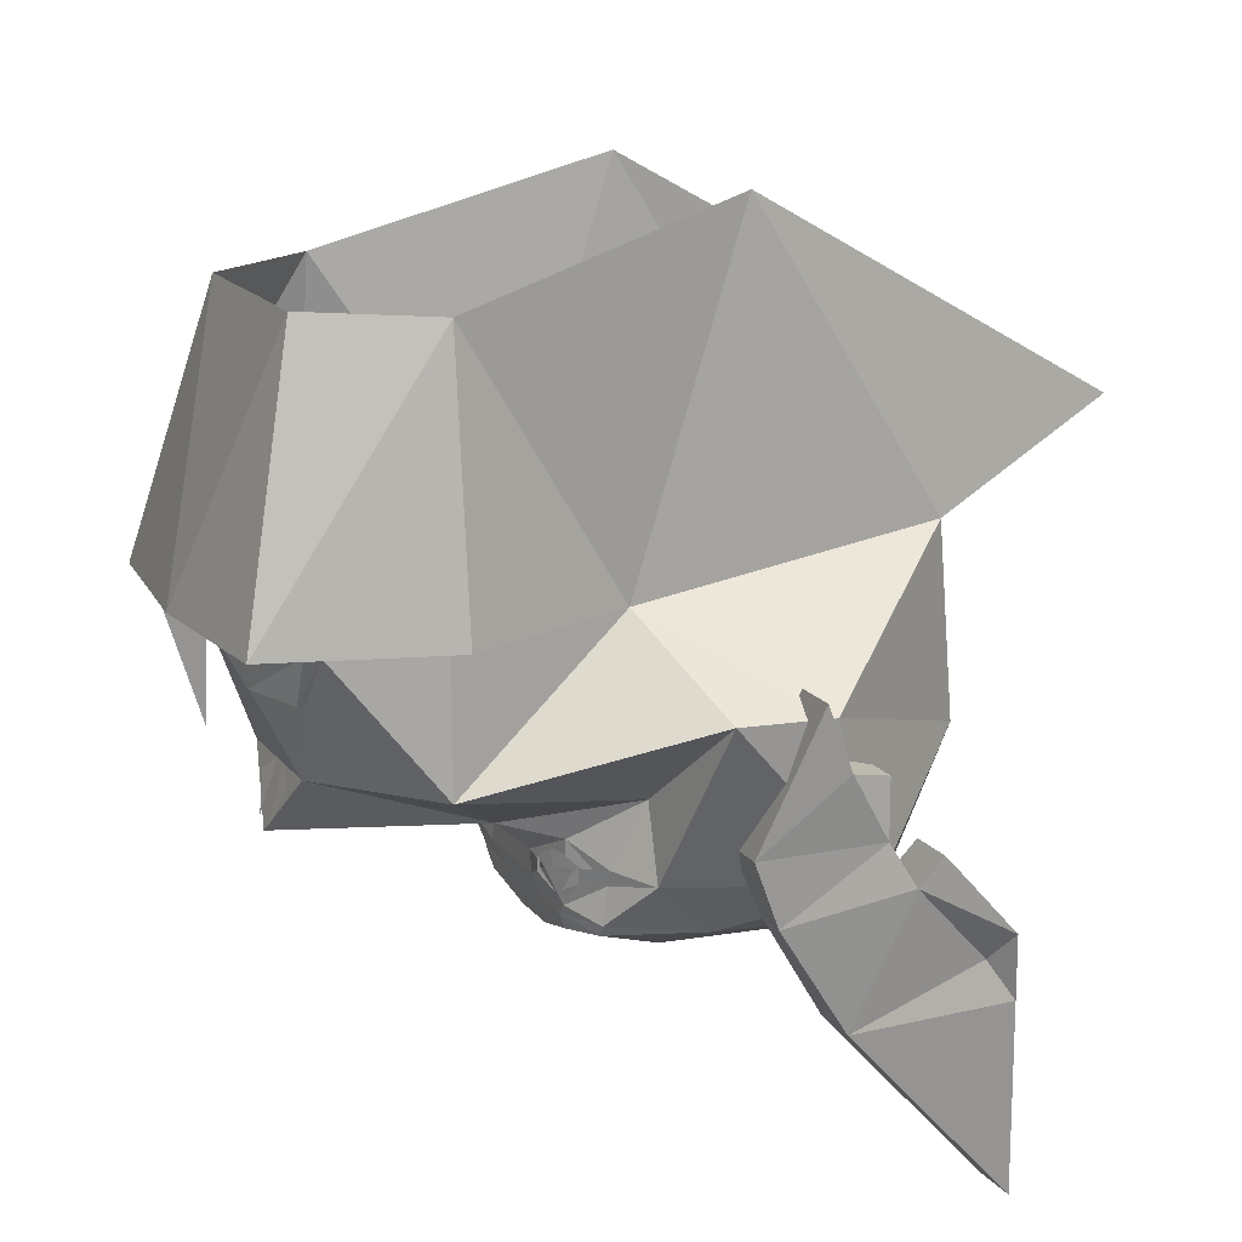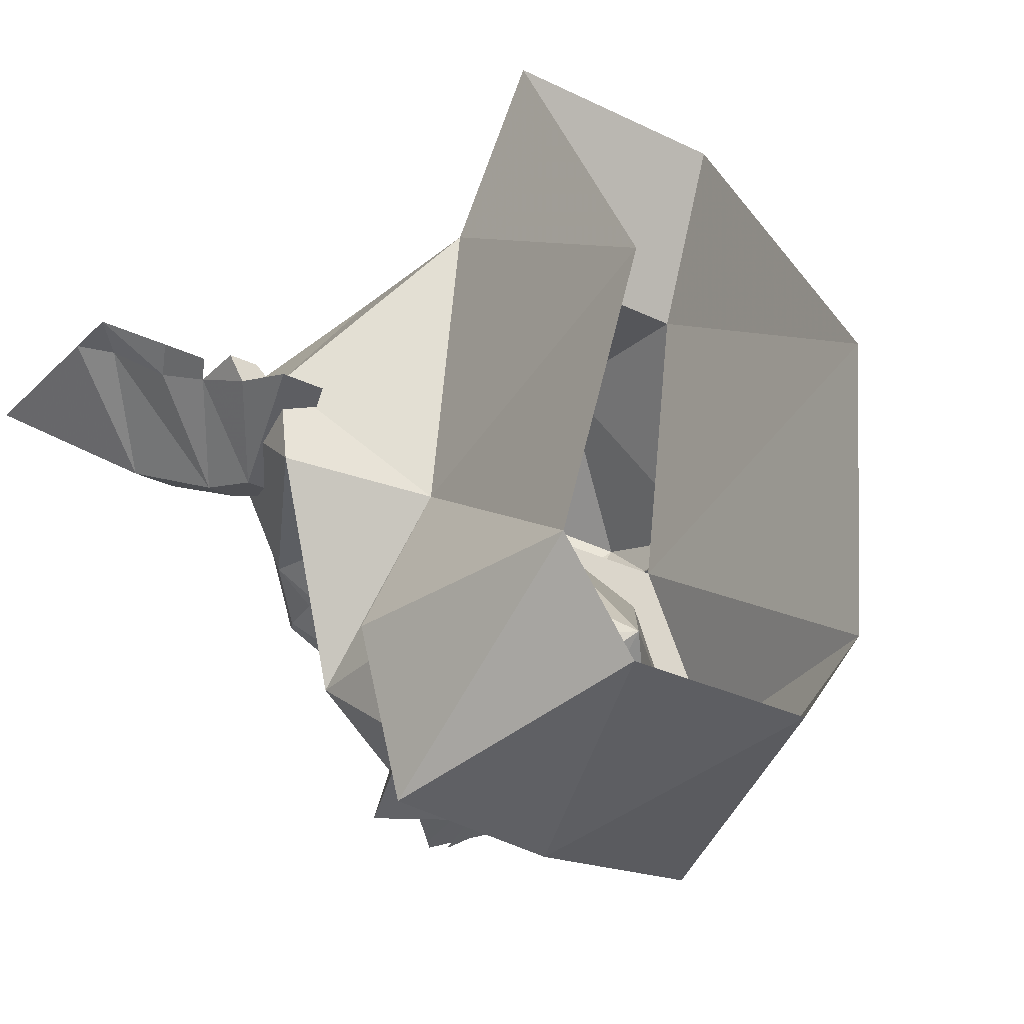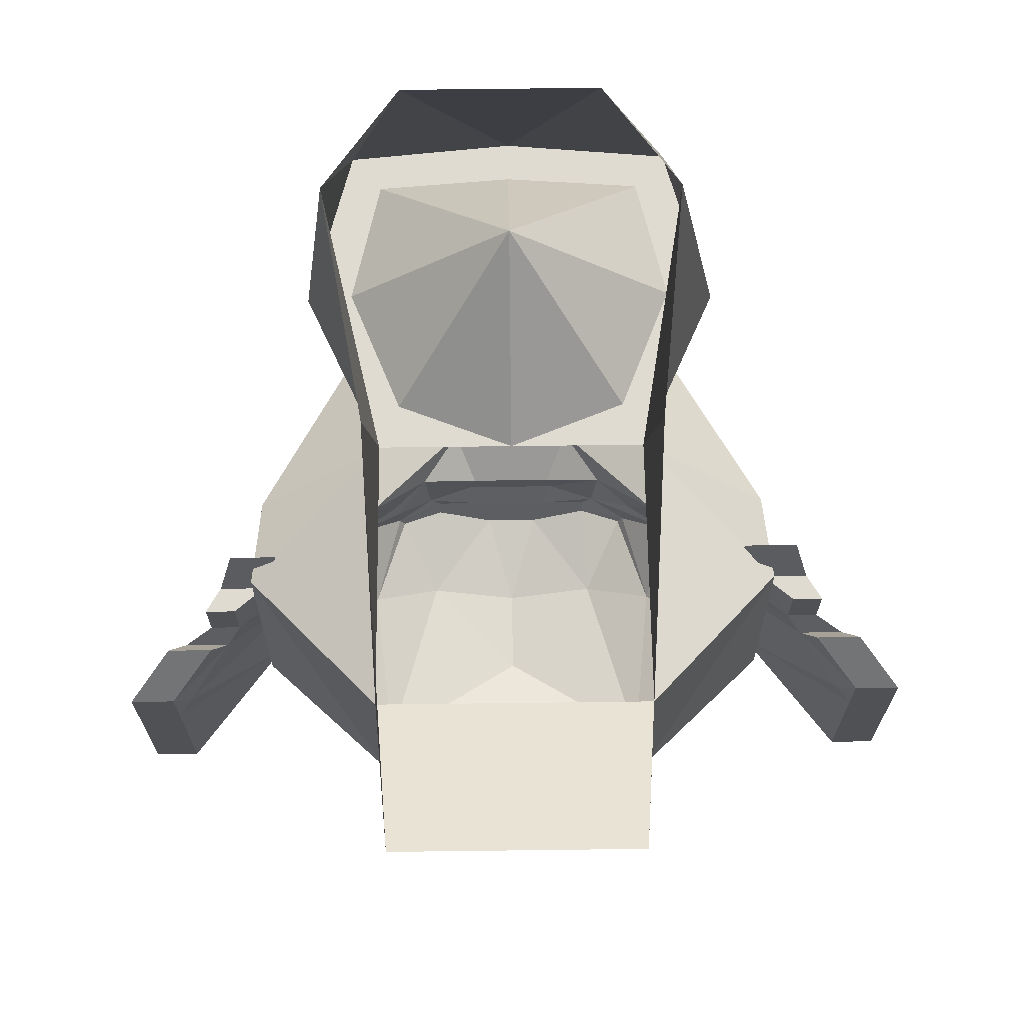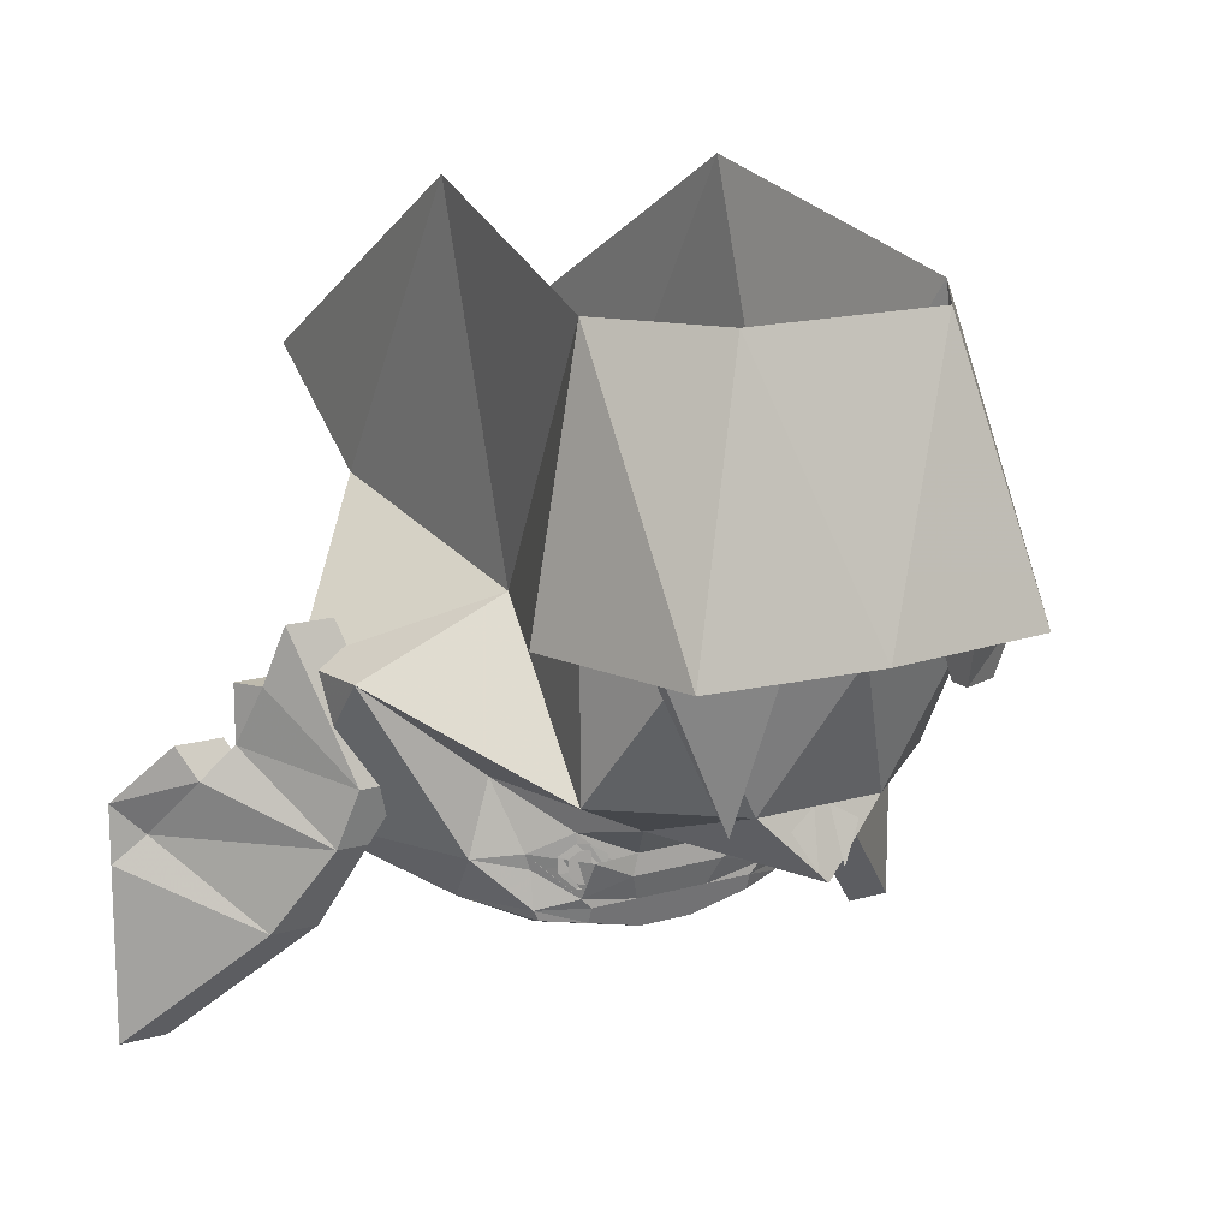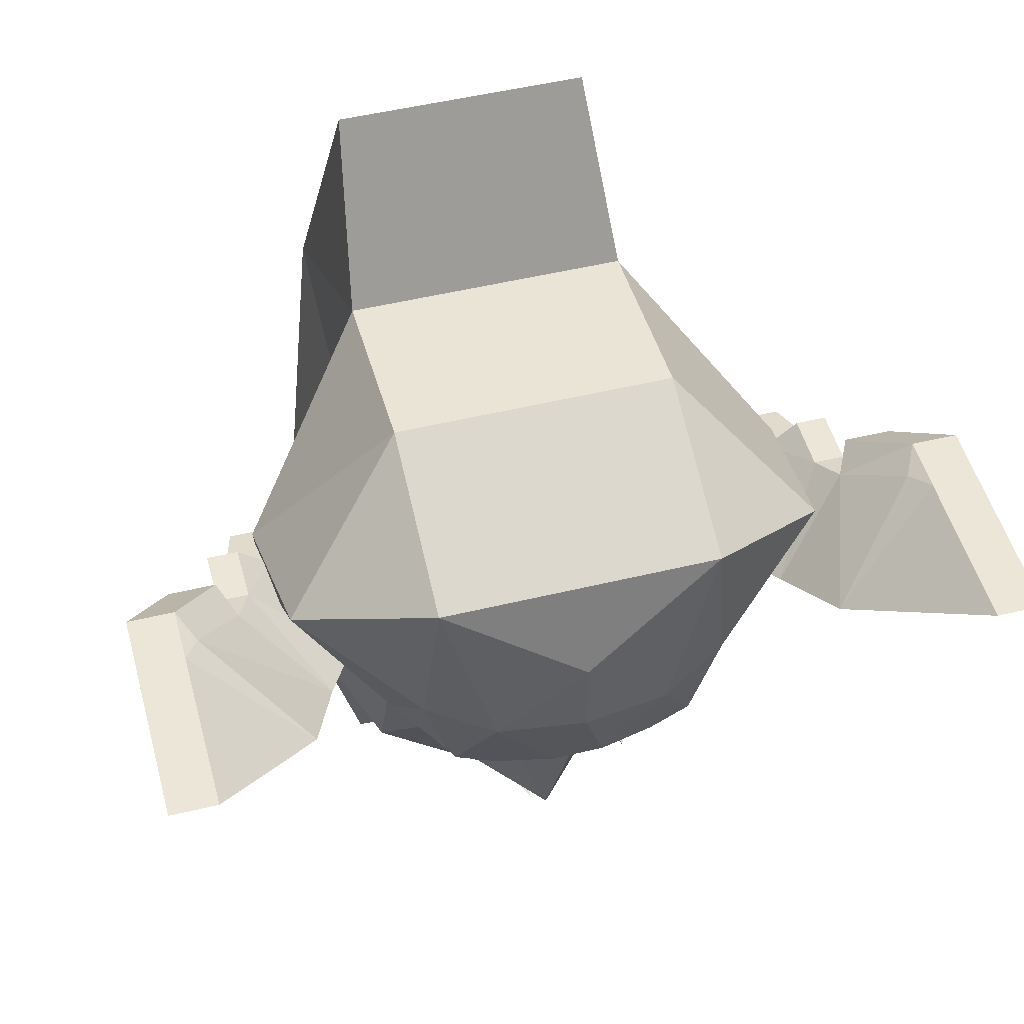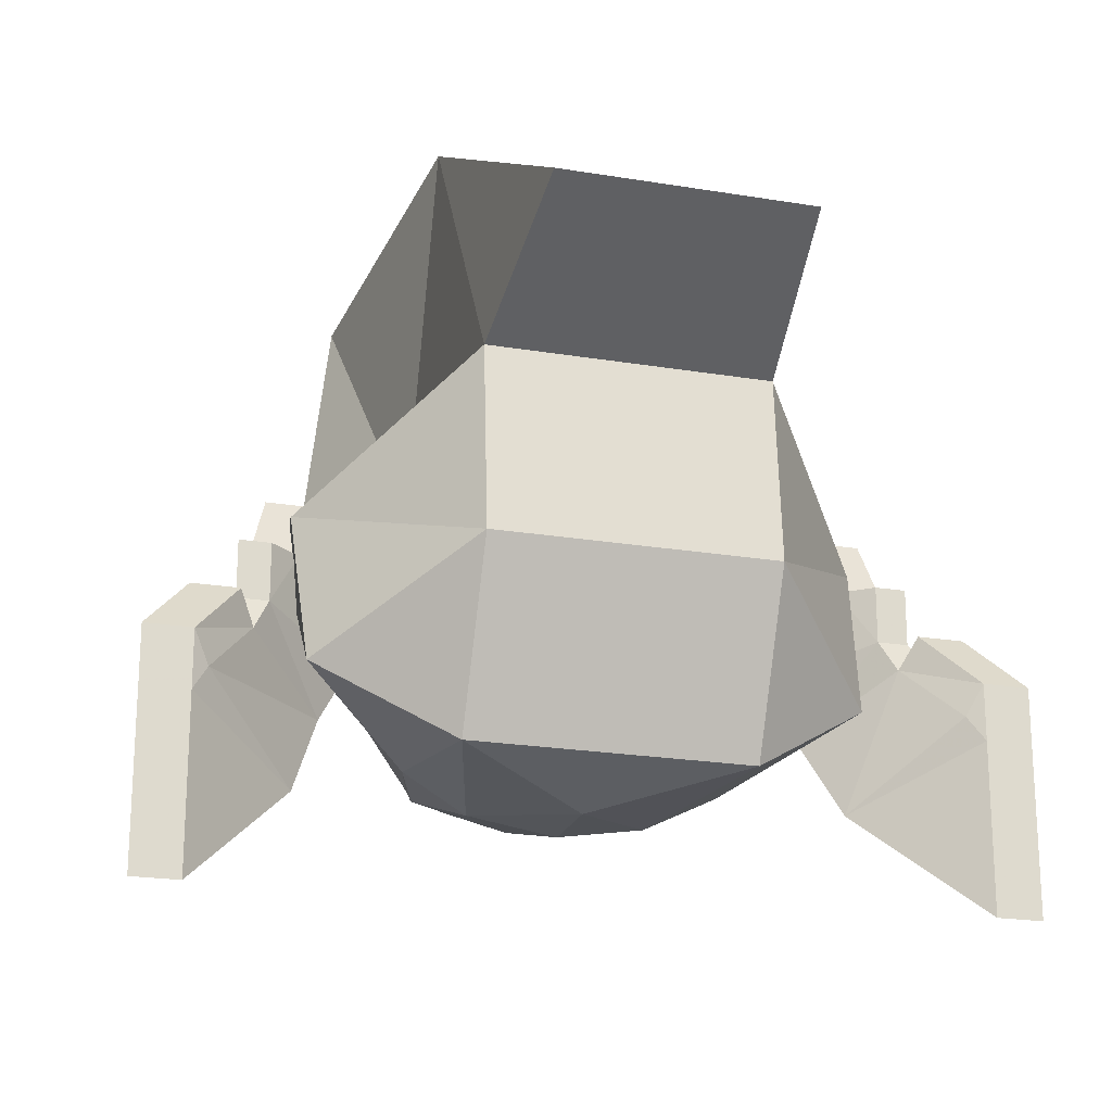
<metadata>
{"format":"obj","ext":"obj","renderer":"f3d","projection":"perspective","resolution":1024,"background":"white","views":[{"elev":15.8,"azim":-114.0,"up":"+Y"},{"elev":-29.9,"azim":144.4,"up":"+Z"},{"elev":69.9,"azim":-0.7,"up":"+Y"},{"elev":15.4,"azim":148.6,"up":"+Y"},{"elev":49.5,"azim":-15.0,"up":"+Z"},{"elev":-21.3,"azim":-16.6,"up":"+Y"}]}
</metadata>
<code>
v 0.03906 -0.5234 -0.3281
v 0.03125 -0.5 -0.3359
v 0.05469 -0.4766 -0.3438
v 0.125 -0.4766 -0.3438
v 0.125 -0.5 -0.3359
v 0.1328 -0.5391 -0.2031
v 0 -0.5625 -0.1953
v -0.03906 -0.5234 -0.3281
v -0.03125 -0.5 -0.3359
v -0.05469 -0.4766 -0.3438
v 0.07031 -0.4375 -0.3594
v 0.1406 -0.4609 -0.3438
v 0.1953 -0.4766 -0.3125
v 0.1875 -0.4922 -0.3125
v 0.2344 -0.4922 -0.1719
v 0.2109 -0.5156 0.07031
v 0 -0.5625 -0.07031
v -0.1328 -0.5391 -0.2031
v -0.125 -0.5 -0.3359
v -0.125 -0.4766 -0.3438
v -0.1406 -0.4609 -0.3438
v -0.07031 -0.4375 -0.3594
v -0.0625 -0.4062 -0.3594
v 0.0625 -0.4062 -0.3594
v 0.1484 -0.3672 -0.3438
v 0.2031 -0.3984 -0.3047
v 0.1953 -0.4219 -0.3047
v 0.2656 -0.4062 -0.2656
v -0.1875 -0.4922 -0.3125
v -0.1953 -0.4766 -0.3125
v -0.2344 -0.4922 -0.1719
v -0.2656 -0.4062 -0.2656
v -0.1953 -0.4219 -0.3047
v -0.02344 -0.3359 -0.7031
v -0.05469 -0.2812 -0.6875
v -0.01562 -0.2578 -0.6797
v 0.007812 -0.2578 -0.6797
v 0.04688 -0.2812 -0.6875
v 0.01562 -0.3359 -0.7031
v 0.1172 -0.4219 -0.3516
v 0.1172 -0.3984 -0.3516
v 0.1328 -0.3906 -0.3516
v 0.1484 -0.3906 -0.3516
v 0.1641 -0.3984 -0.3516
v 0.1641 -0.4219 -0.3516
v 0.1484 -0.4375 -0.3516
v 0.1328 -0.4375 -0.3516
v 0.1094 -0.4219 -0.3594
v 0.1094 -0.3984 -0.3594
v 0.1328 -0.3828 -0.3516
v 0.1484 -0.3828 -0.3438
v 0.1719 -0.3984 -0.3359
v 0.1719 -0.4219 -0.3359
v 0.1484 -0.4453 -0.3438
v 0.1328 -0.4453 -0.3516
v 0.1328 -0.4062 -0.3672
v 0.2344 -0.2969 -0.2656
v 0.4062 -0.1562 -0.2266
v 0.4062 -0.3906 -0.02344
v 0.2109 -0.2578 0.1875
v -0.2109 -0.5156 0.07031
v -0.4062 -0.3906 -0.02344
v -0.4062 -0.1562 -0.2266
v -0.2344 -0.2969 -0.2656
v -0.2031 -0.3984 -0.3047
v -0.1484 -0.3672 -0.3438
v -0.1328 -0.4375 -0.3516
v -0.1484 -0.4375 -0.3438
v -0.1641 -0.4219 -0.3359
v -0.1641 -0.3984 -0.3359
v -0.1484 -0.3906 -0.3438
v -0.1328 -0.3906 -0.3516
v -0.1172 -0.3984 -0.3594
v -0.1172 -0.4219 -0.3594
v -0.1328 -0.4453 -0.3516
v -0.1484 -0.4453 -0.3438
v -0.1719 -0.4219 -0.3359
v -0.1719 -0.3984 -0.3359
v -0.1484 -0.3828 -0.3516
v -0.1328 -0.3828 -0.3594
v -0.1094 -0.3984 -0.3672
v -0.1094 -0.4219 -0.3672
v -0.1328 -0.4062 -0.3672
v -0.2109 -0.2578 0.1875
v -0.4219 -0.1562 -0.09375
v -0.2109 -0.04688 -0.2812
v -0.2578 -0.2578 -0.5391
v -0.09375 -0.3516 -0.4219
v 0.2109 0.02344 0.1641
v -0.2109 0.02344 0.1641
v -0.2109 0.4688 -0.1172
v -0.2812 0.3516 -0.5391
v -0.3281 -0.04688 -0.5391
v -0.2578 -0.04688 -0.5469
v -0.1797 -0.04688 -0.3516
v 0 -0.04688 -0.2812
v 0 -0.04688 -0.5
v -0.2578 -0.04688 -0.5391
v -0.2109 -0.04688 -0.7031
v -0.09375 -0.2578 -0.6797
v 0 -0.3516 -0.7031
v 0 -0.3516 -0.4219
v 0.09375 -0.2578 -0.6797
v 0.09375 -0.3516 -0.4219
v 0.2578 -0.2578 -0.5391
v 0.4219 -0.1562 -0.09375
v 0.2109 -0.04688 -0.2812
v 0.2109 0.4688 -0.1172
v 0.1875 0.1641 0.4219
v -0.1875 0.1641 0.4219
v 0.2578 -0.04688 -0.5391
v 0.1797 -0.04688 -0.3516
v 0.3281 -0.04688 -0.5391
v 0.2578 0.3516 -0.5391
v -0.5703 -0.4688 0.03906
v -0.5703 -0.7266 0.03906
v -0.4062 -0.5547 -0.1016
v -0.5469 -0.4297 0.02344
v -0.5703 -0.3828 0.03906
v -0.6406 -0.4688 0.03906
v -0.6406 -0.7266 0.03906
v -0.4766 -0.5547 -0.1016
v -0.4062 -0.4297 -0.1641
v -0.3594 -0.4297 -0.1641
v -0.4766 -0.3438 -0.04688
v -0.5 -0.2969 -0.02344
v -0.6406 -0.3828 0.03906
v -0.5938 -0.4297 0.02344
v -0.4531 -0.2969 -0.0625
v -0.5469 -0.3438 -0.04688
v -0.5703 -0.2969 -0.02344
v -0.5 -0.2969 -0.0625
v -0.3828 -0.3438 -0.1875
v -0.3125 -0.3438 -0.1875
v -0.4062 -0.2109 -0.1016
v -0.4531 -0.2109 -0.0625
v -0.3828 -0.125 -0.125
v -0.4766 -0.2109 -0.1016
v -0.5 -0.2109 -0.0625
v -0.4531 -0.125 -0.125
v 0.4062 -0.5234 -0.1016
v 0.5703 -0.6953 0.03906
v 0.5703 -0.4375 0.03906
v 0.5469 -0.3984 0.02344
v 0.4766 -0.3125 -0.04688
v 0.3594 -0.3984 -0.1641
v 0.4766 -0.5234 -0.1016
v 0.6406 -0.6953 0.03906
v 0.6406 -0.4375 0.03906
v 0.6406 -0.3516 0.03906
v 0.5703 -0.3516 0.03906
v 0.5 -0.2656 -0.02344
v 0.5469 -0.3125 -0.04688
v 0.5 -0.2656 -0.0625
v 0.4531 -0.2656 -0.0625
v 0.3125 -0.3125 -0.1875
v 0.4062 -0.3984 -0.1641
v 0.5938 -0.3984 0.02344
v 0.4531 -0.1797 -0.0625
v 0.4062 -0.1797 -0.1016
v 0.3828 -0.09375 -0.125
v 0.3828 -0.3125 -0.1875
v 0.5703 -0.2656 -0.02344
v 0.4766 -0.1797 -0.1016
v 0.5 -0.1797 -0.0625
v 0.4531 -0.09375 -0.125
v 0.2109 -0.04688 -0.7031
v 0 -0.04688 -0.7734
v 0.2578 -0.04688 -0.7266
v 0.2578 -0.04688 -0.7031
v 0.1641 -0.2578 -0.7266
v 0.1406 -0.04688 -0.7969
v 0.1406 -0.04688 -0.7266
v -0.2188 -0.1172 -0.7109
v -0.2266 -0.1172 -0.7266
v -0.1562 -0.1094 -0.7656
v -0.1562 -0.1094 -0.7344
v -0.1406 -0.04688 -0.7266
v -0.2578 -0.04688 -0.7031
v -0.2578 -0.04688 -0.7266
v -0.1406 -0.04688 -0.7969
v 0 0.1875 -0.5469
v -0.2109 -0.04688 -0.7422
v 0 -0.04688 -0.7578
v 0.2109 -0.04688 -0.7422
v 0.2578 -0.04688 -0.5469
v -0.2578 -0.04688 -0.7969
v 0 -0.04688 -0.8203
v 0.2578 -0.04688 -0.7969
v -0.1641 0.3516 -0.7031
v 0.1406 0.3516 -0.7031
f 1 2 3
f 1 3 4
f 1 4 5
f 4 13 5
f 5 13 14
f 8 19 9
f 9 19 10
f 10 19 20
f 29 30 20
f 29 20 19
f 1 5 6
f 1 6 7
f 1 7 8
f 1 8 9
f 1 9 2
f 2 9 10
f 2 10 3
f 3 10 11
f 3 11 12
f 3 12 4
f 4 12 13
f 5 14 6
f 6 14 15
f 6 15 16
f 6 16 17
f 6 17 7
f 7 17 18
f 7 18 8
f 8 18 19
f 10 20 21
f 10 21 22
f 10 22 11
f 11 22 23
f 11 23 24
f 12 27 13
f 13 27 28
f 13 28 15
f 13 15 14
f 29 19 18
f 29 18 31
f 29 31 30
f 30 31 32
f 30 32 33
f 30 33 21
f 30 21 20
f 56 27 12
f 56 12 11
f 56 11 24
f 56 26 27
f 27 26 28
f 28 26 57
f 28 57 58
f 28 58 59
f 28 59 15
f 15 59 16
f 16 59 60
f 16 60 61
f 16 61 17
f 17 61 18
f 18 61 31
f 31 61 62
f 31 62 32
f 32 62 63
f 32 63 64
f 32 64 65
f 32 65 33
f 21 33 83
f 21 83 22
f 22 83 23
f 33 65 83
f 60 84 61
f 61 84 62
f 62 84 85
f 62 85 63
f 63 85 86
f 63 86 87
f 63 87 64
f 64 87 88
f 64 88 66
f 64 66 65
f 60 89 90
f 60 90 84
f 84 90 85
f 85 90 86
f 86 90 91
f 86 91 92
f 86 92 93
f 86 98 87
f 87 98 99
f 87 99 100
f 87 100 88
f 88 100 101
f 88 101 102
f 88 102 23
f 88 23 66
f 101 100 103
f 101 103 104
f 101 104 102
f 102 104 24
f 102 24 23
f 103 105 104
f 104 105 57
f 104 57 25
f 104 25 24
f 89 60 106
f 89 106 107
f 89 107 108
f 89 108 109
f 89 109 110
f 89 110 110
f 89 110 90
f 90 110 91
f 57 26 25
f 106 59 58
f 106 58 107
f 107 58 105
f 107 105 111
f 107 113 114
f 107 114 108
f 58 57 105
f 59 106 60
f 115 116 117
f 115 117 118
f 115 118 119
f 115 119 120
f 115 120 121
f 115 121 116
f 116 121 122
f 116 122 117
f 117 122 123
f 117 123 124
f 117 124 118
f 118 124 125
f 118 125 119
f 119 125 126
f 119 126 127
f 119 127 120
f 120 127 128
f 120 128 122
f 120 122 121
f 124 129 125
f 125 129 130
f 125 130 131
f 125 131 126
f 126 131 127
f 127 131 130
f 127 130 128
f 128 130 122
f 122 130 123
f 123 130 132
f 123 132 133
f 123 133 124
f 124 133 134
f 124 134 129
f 129 134 135
f 129 135 136
f 129 136 132
f 129 132 130
f 134 137 135
f 135 137 138
f 135 138 139
f 135 139 136
f 136 139 132
f 132 139 138
f 132 138 133
f 133 138 140
f 133 140 134
f 134 140 137
f 137 140 138
f 141 142 143
f 141 143 144
f 141 144 145
f 141 145 146
f 141 146 147
f 141 147 148
f 141 148 142
f 142 148 149
f 142 149 143
f 143 149 150
f 143 150 151
f 143 151 144
f 144 151 145
f 145 151 152
f 145 152 153
f 145 153 154
f 145 154 155
f 145 155 146
f 146 155 156
f 146 156 157
f 146 157 147
f 147 157 158
f 147 158 149
f 147 149 148
f 155 159 160
f 155 160 156
f 156 160 161
f 156 161 162
f 156 162 157
f 157 162 154
f 157 154 153
f 157 153 158
f 158 153 150
f 158 150 149
f 153 163 150
f 150 163 151
f 151 163 152
f 152 163 153
f 164 165 154
f 164 154 162
f 164 162 166
f 164 166 160
f 164 160 159
f 164 159 165
f 165 159 155
f 165 155 154
f 162 161 166
f 166 161 160
f 105 103 167
f 105 167 111
f 100 99 168
f 100 168 103
f 103 168 167
f 188 187 190
f 188 190 191
f 188 191 189
f 189 191 114
f 189 114 113
f 92 190 187
f 92 187 93
f 11 24 25
f 11 25 12
f 12 25 26
f 12 26 27
f 33 65 66
f 33 66 21
f 21 66 23
f 21 23 22
f 34 35 36
f 37 38 39
f 40 41 42
f 40 42 43
f 40 43 44
f 40 44 45
f 40 45 46
f 40 46 47
f 67 68 69
f 67 69 70
f 67 70 71
f 67 71 72
f 67 72 73
f 67 73 74
f 34 35 36
f 37 38 39
f 48 49 50
f 48 50 51
f 48 51 52
f 48 52 53
f 48 53 54
f 48 54 55
f 75 76 77
f 75 77 78
f 75 78 79
f 75 79 80
f 75 80 81
f 75 81 82
f 86 93 94
f 86 94 95
f 86 95 96
f 86 96 97
f 86 97 98
f 107 111 97
f 107 97 96
f 107 96 112
f 107 112 113
f 111 167 97
f 97 167 168
f 97 168 99
f 97 99 98
f 96 95 182
f 96 182 112
f 96 112 95
f 95 112 94
f 95 94 182
f 182 94 183
f 182 183 184
f 182 184 185
f 182 185 186
f 182 186 112
f 112 186 185
f 112 185 184
f 112 184 183
f 112 183 94
f 94 93 187
f 94 187 183
f 183 187 184
f 184 187 188
f 184 188 189
f 184 189 185
f 185 189 186
f 186 189 113
f 186 113 112
f 169 170 171
f 169 171 172
f 172 171 173
f 173 171 170
f 174 177 178
f 174 178 179
f 174 179 175
f 175 179 180
f 175 180 176
f 176 180 181
f 176 181 177
f 177 181 178
f 174 175 176
f 174 176 177

</code>
